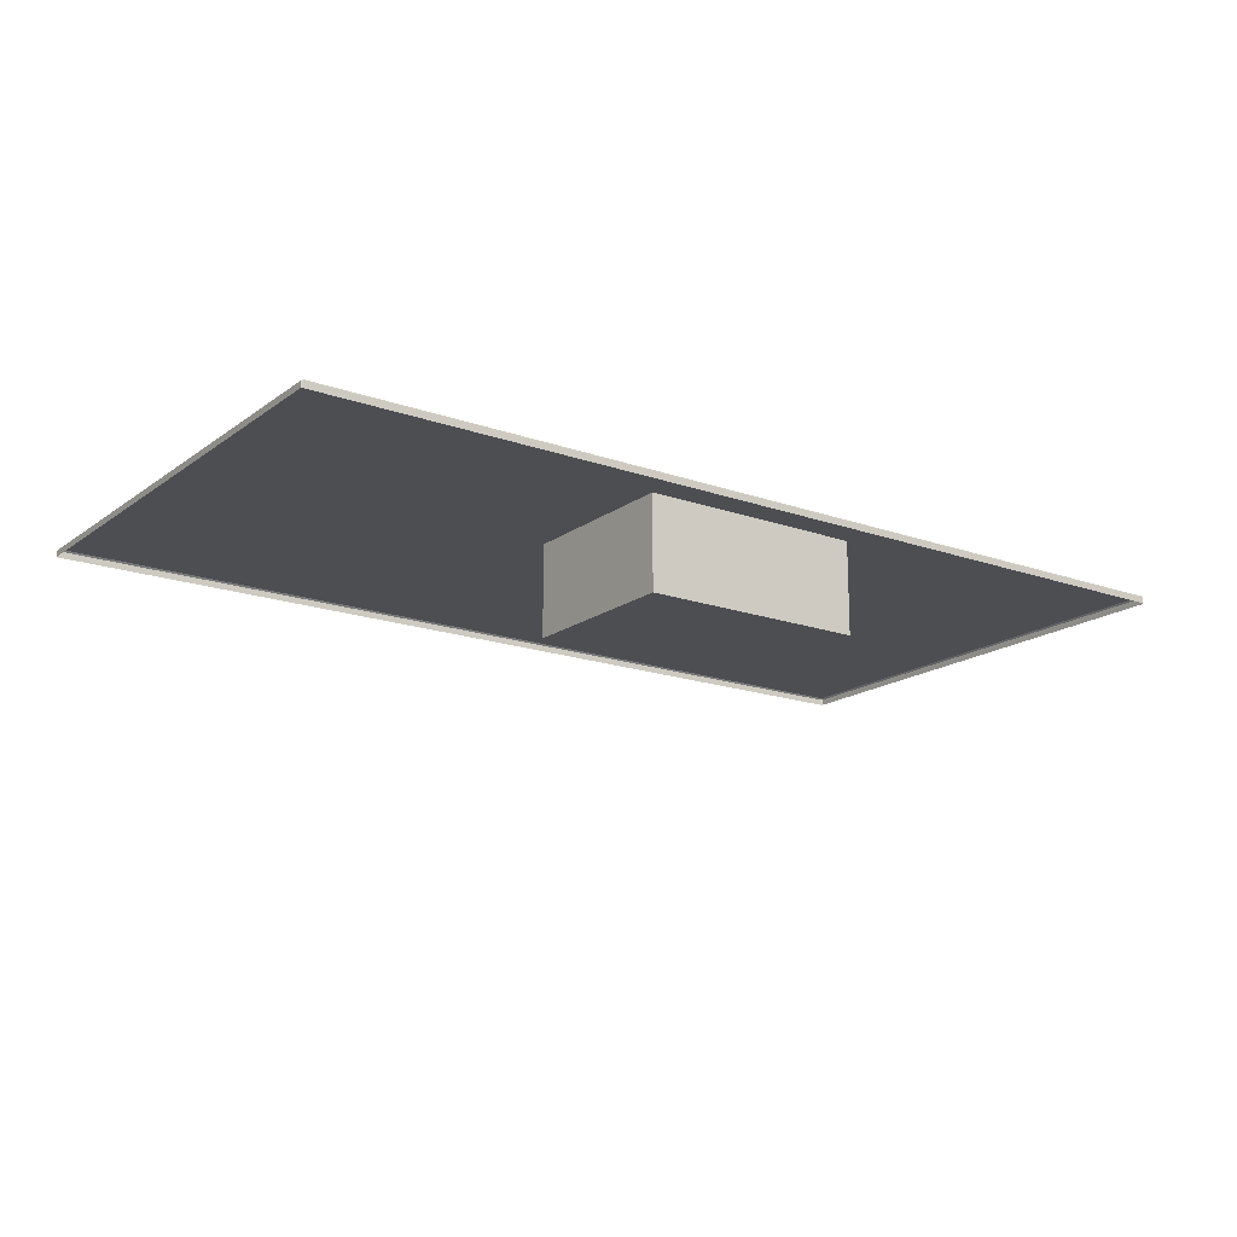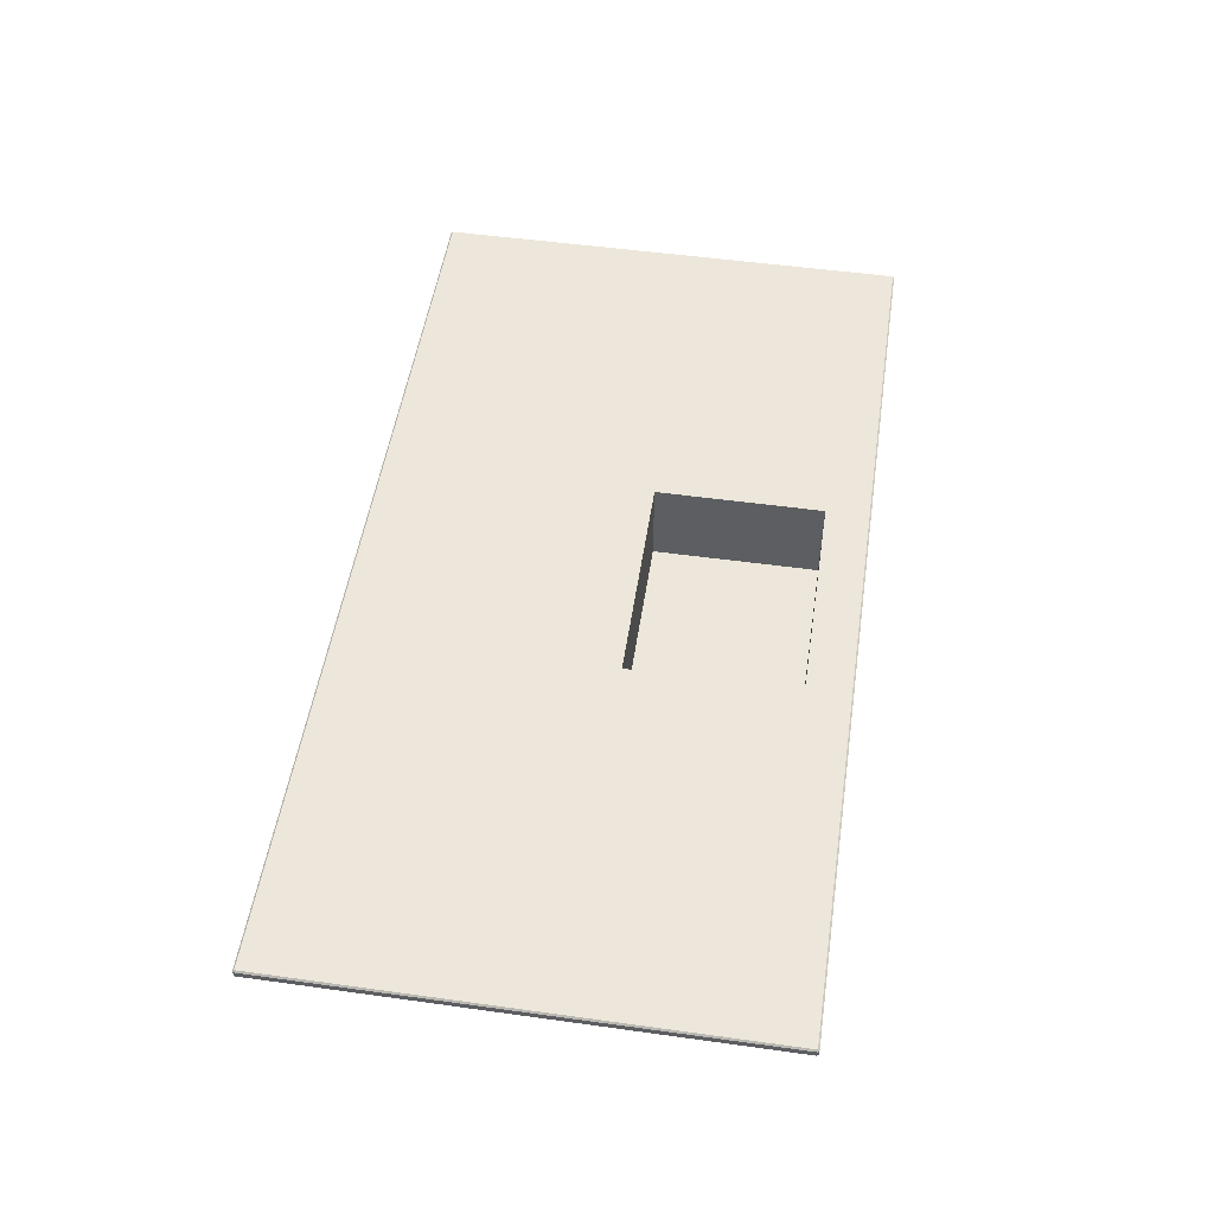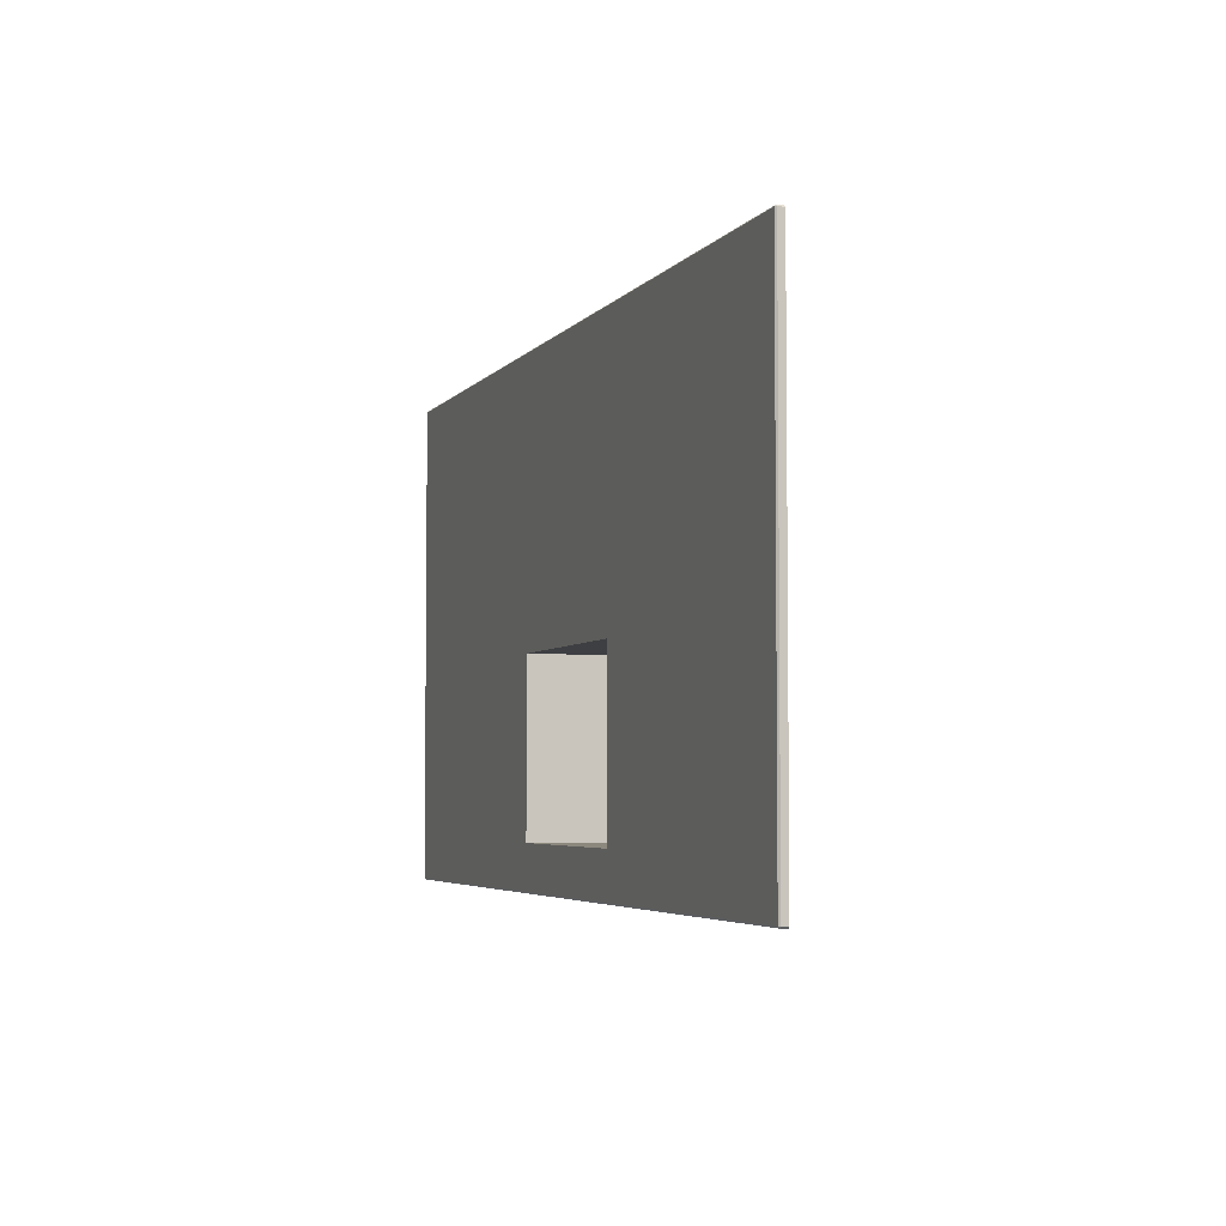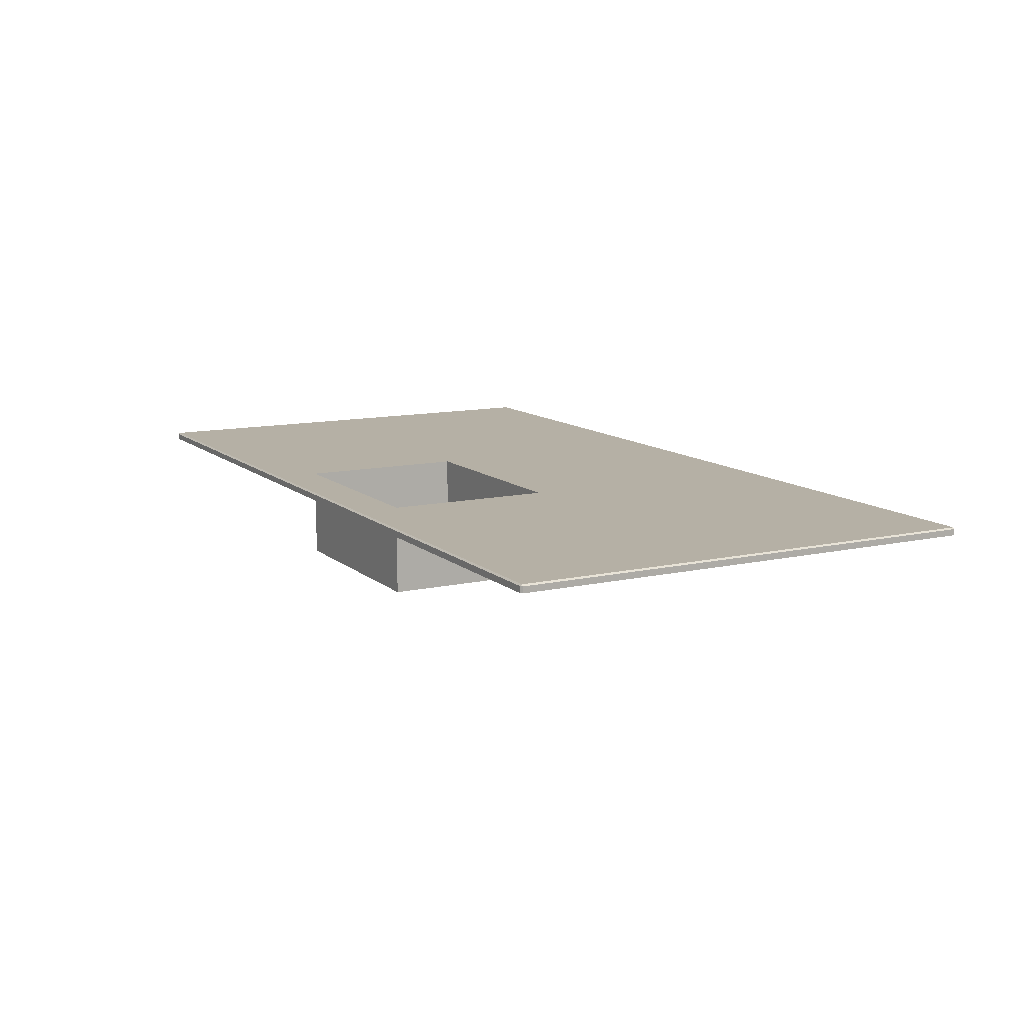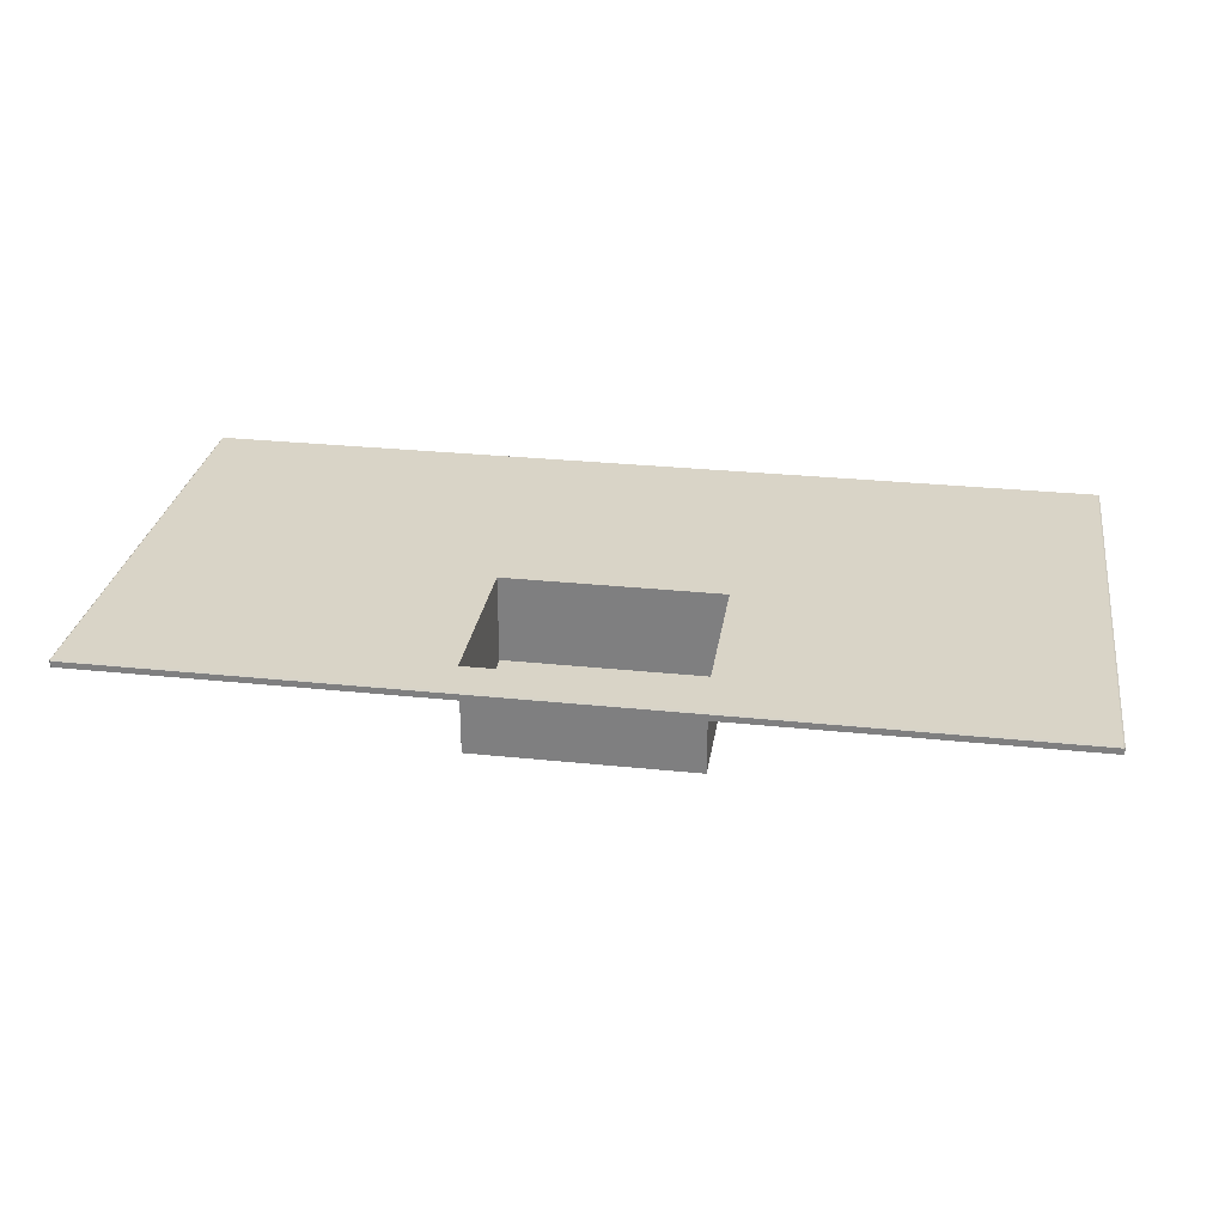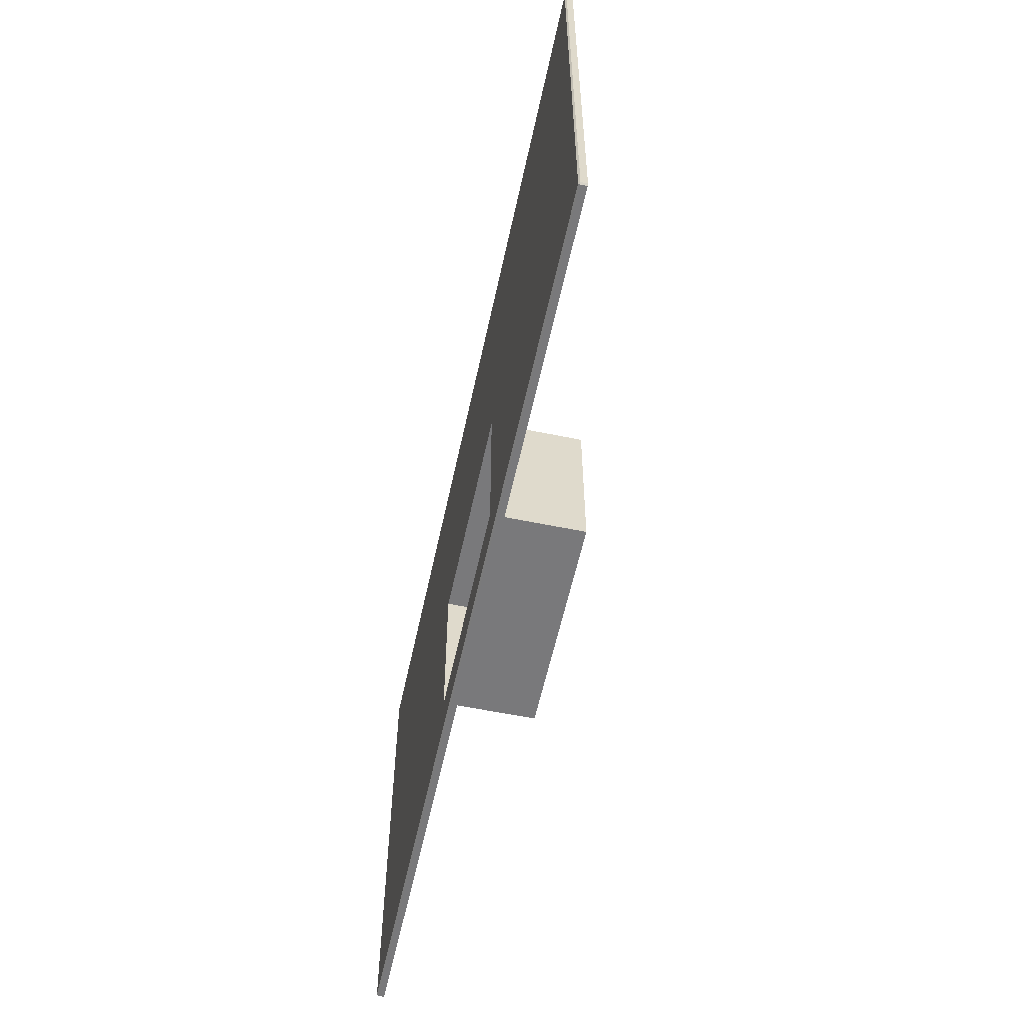
<metadata>
{"format":"obj","ext":"obj","renderer":"f3d","projection":"perspective","resolution":1024,"background":"white","views":[{"elev":-17.0,"azim":144.5,"up":"+Y"},{"elev":51.1,"azim":98.6,"up":"+Y"},{"elev":-4.3,"azim":-109.1,"up":"+Z"},{"elev":11.7,"azim":-118.5,"up":"+Y"},{"elev":28.7,"azim":-171.1,"up":"+Y"},{"elev":-57.9,"azim":-102.1,"up":"+Z"}]}
</metadata>
<code>
g default
v 0.4121 0.004996 -0.2097
v 0.4108 0.004996 -0.2111
v 0.4108 0.006347 -0.2097
v -0.3992 0.006347 -0.2097
v -0.3992 0.004996 -0.2111
v -0.4006 0.004996 -0.2097
v 0.4121 0.004996 0.2131
v 0.4108 0.006347 0.2131
v 0.4108 0.004996 0.2145
v -0.3992 0.004996 0.2145
v -0.3992 0.006347 0.2131
v -0.4006 0.004996 0.2131
v 0.4108 -0.000406 -0.2111
v 0.4121 -0.000406 -0.2097
v -0.4006 -0.000406 -0.2097
v -0.3992 -0.000406 -0.2111
v 0.4121 -0.000406 0.2131
v 0.4108 -0.000406 0.2145
v -0.3992 -0.000406 0.2145
v -0.4006 -0.000406 0.2131
v -0.0948 0.006347 -0.1719
v 0.09828 0.006347 -0.1719
v -0.0948 0.006347 -0.02449
v 0.09828 0.006347 -0.02449
v -0.0948 -0.07245 -0.1719
v 0.09828 -0.07245 -0.1719
v -0.0948 -0.07245 -0.02449
v 0.09828 -0.07245 -0.02449
g corpse_storage_wall_hole:wallholegroup4 done
f 1 3 8 7
f 2 1 14 13
f 3 2 5 4
f 4 6 12 11
f 6 5 16 15
f 7 9 18 17
f 9 8 11 10
f 10 12 20 19
f 2 13 16 5
f 9 10 19 18
f 6 15 20 12
f 7 17 14 1
f 1 2 3
f 4 5 6
f 7 8 9
f 10 11 12
f 3 4 21 22
f 4 11 23 21
f 11 8 24 23
f 8 3 22 24
f 22 21 25 26
f 21 23 27 25
f 23 24 28 27
f 24 22 26 28
f 28 26 25 27

</code>
